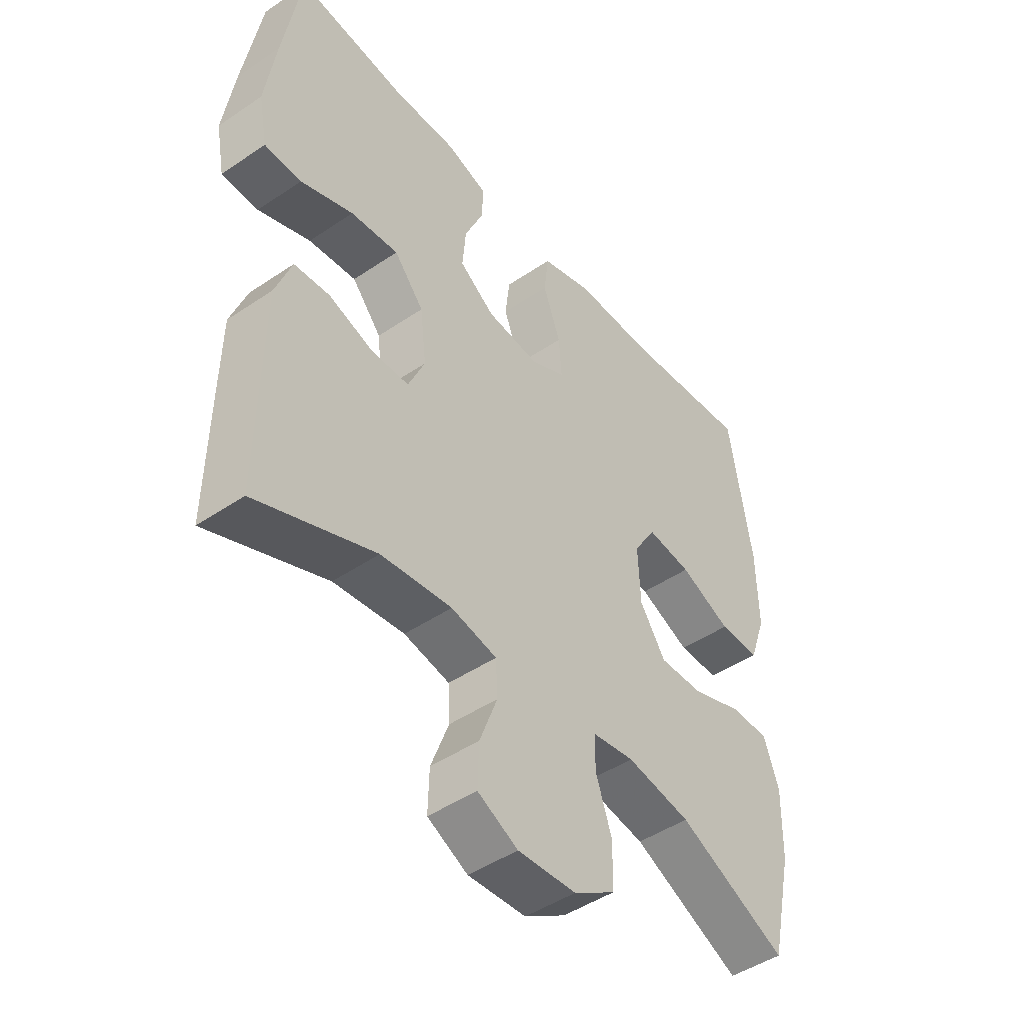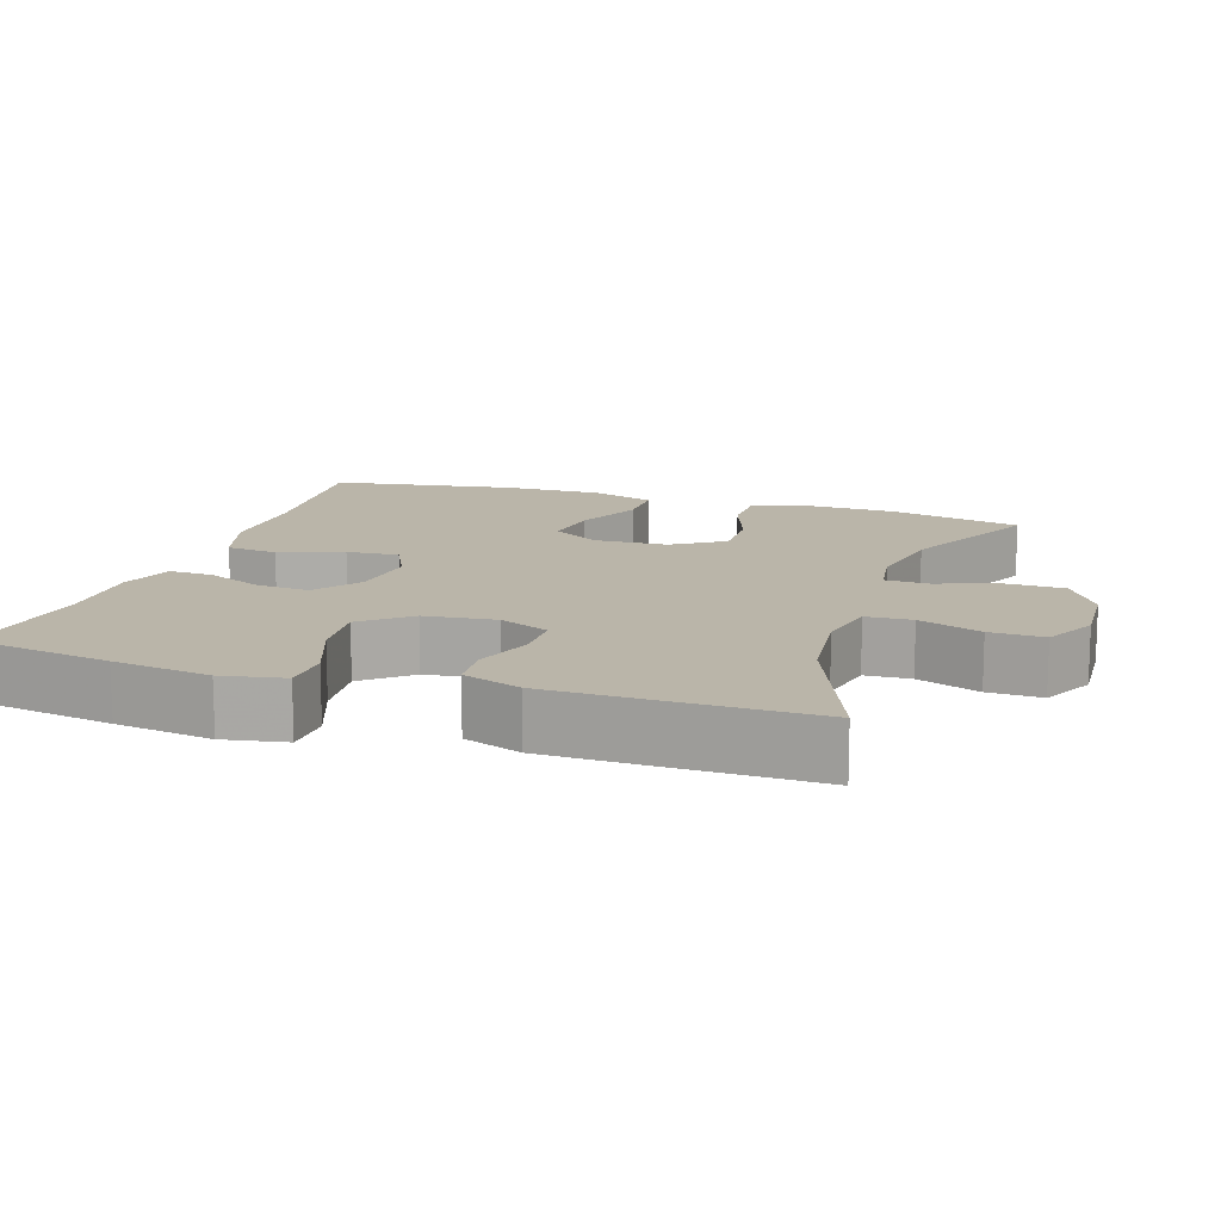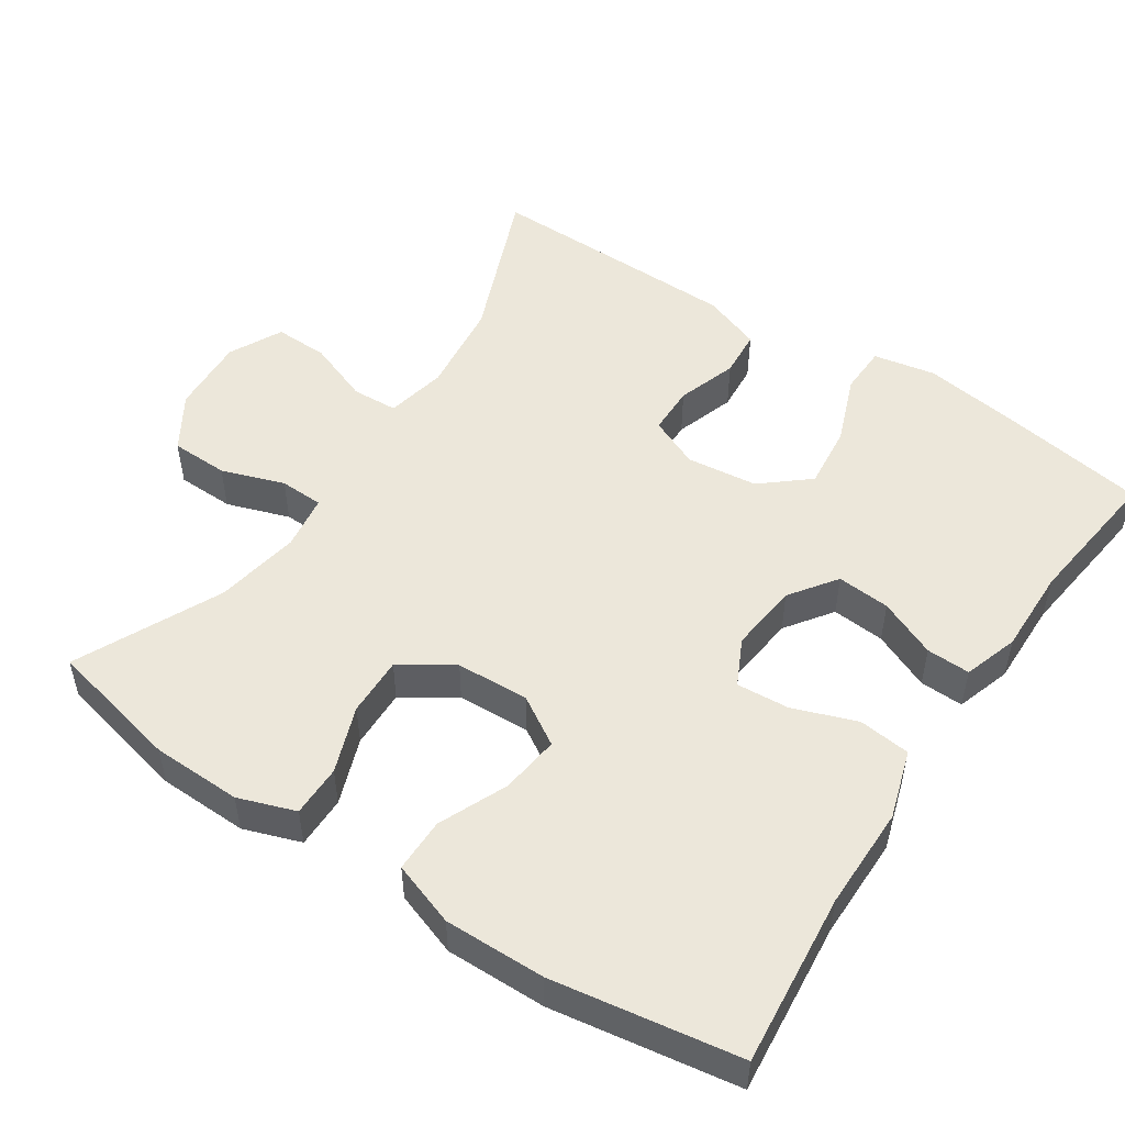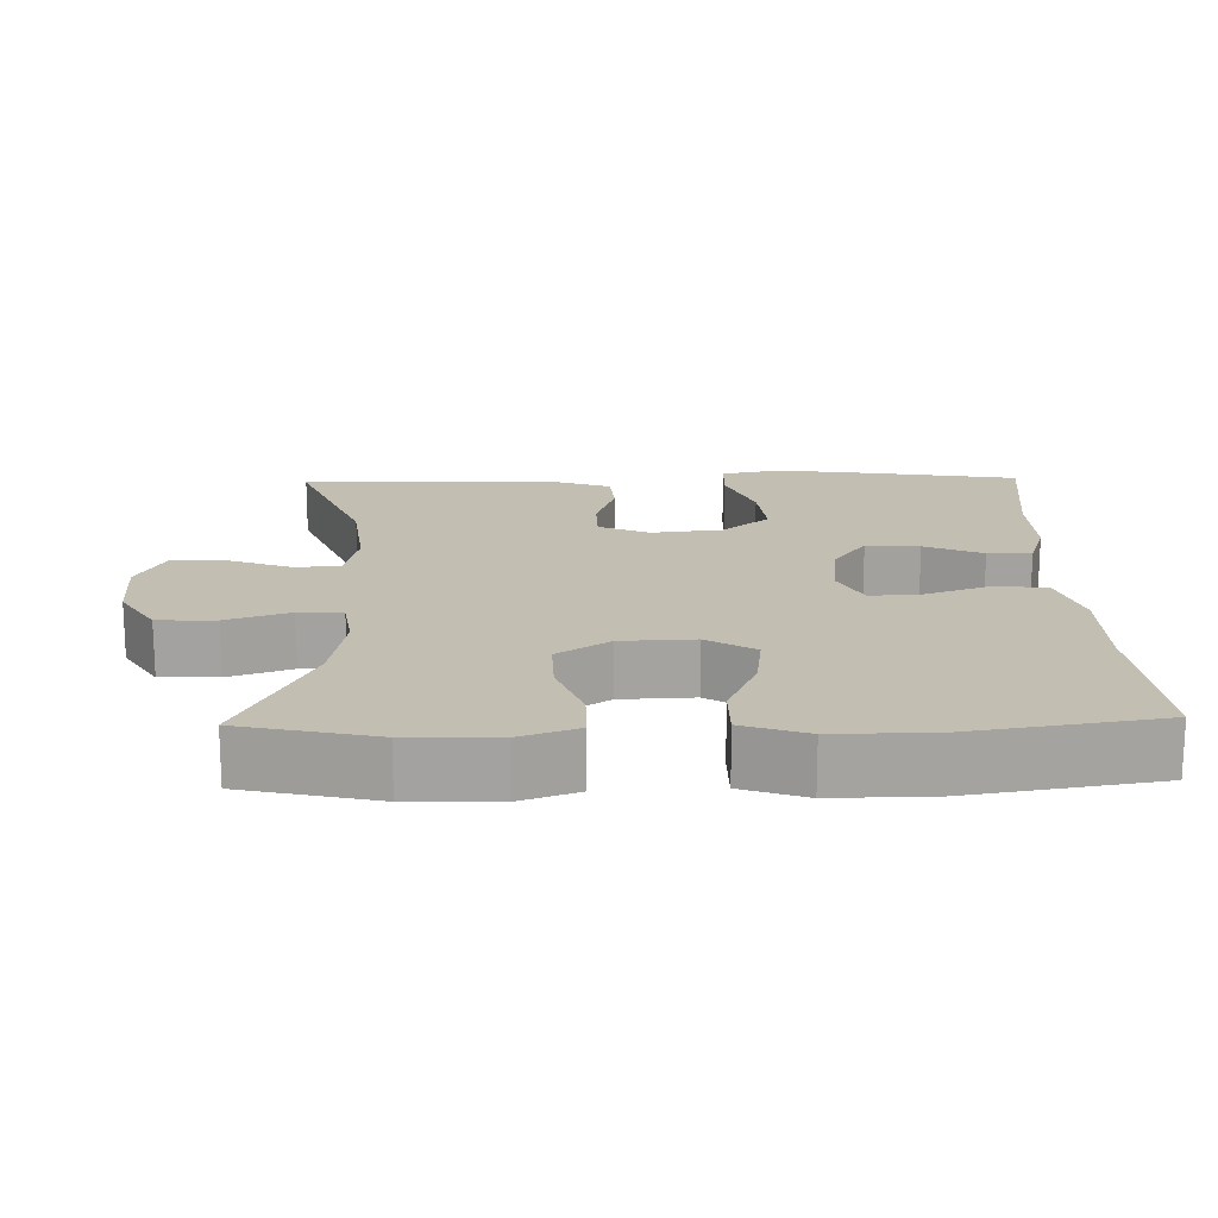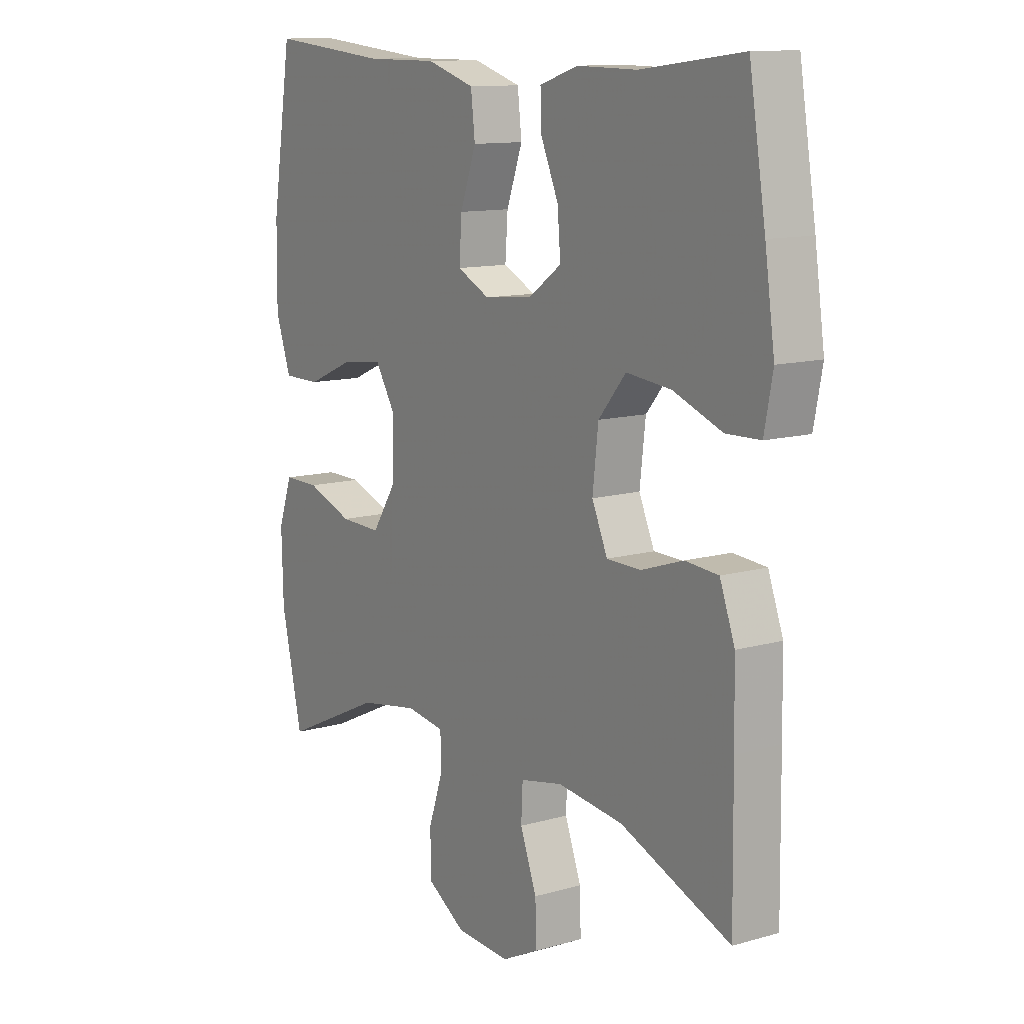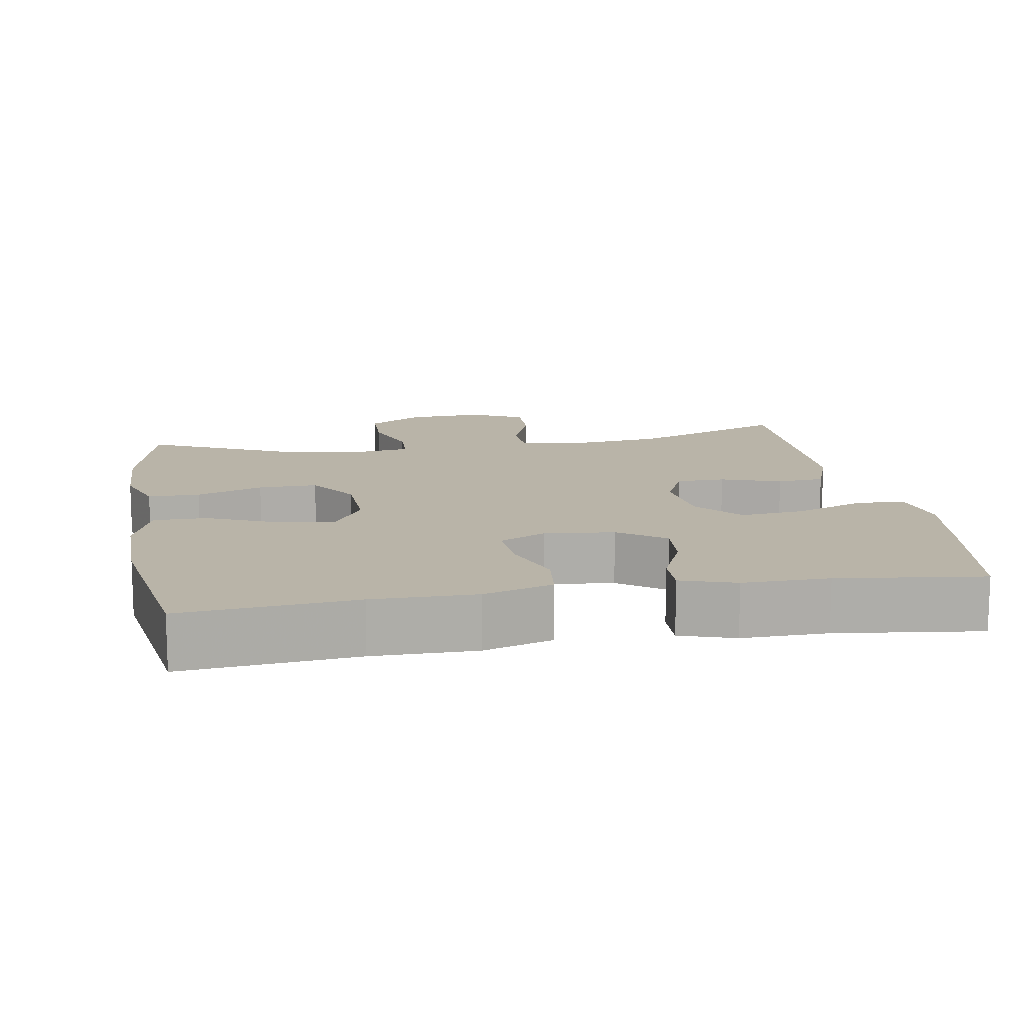
<metadata>
{"format":"obj","ext":"obj","renderer":"f3d","projection":"perspective","resolution":1024,"background":"white","views":[{"elev":-46.6,"azim":127.7,"up":"+Z"},{"elev":13.5,"azim":108.3,"up":"+Y"},{"elev":51.0,"azim":-56.4,"up":"+Y"},{"elev":17.3,"azim":-91.4,"up":"+Y"},{"elev":11.9,"azim":55.8,"up":"+Z"},{"elev":13.2,"azim":-9.6,"up":"+Y"}]}
</metadata>
<code>
v 0.5 0.07 0.5
v 0.532 0.07 0.305
v 0.551 0.07 0.173
v 0.535 0.07 0.089
v 0.469 0.07 0.087
v 0.375 0.07 0.123
v 0.289 0.07 0.132
v 0.236 0.07 0.069
v 0.225 0.07 -0.027
v 0.255 0.07 -0.095
v 0.321 0.07 -0.096
v 0.402 0.07 -0.069
v 0.466 0.07 -0.074
v 0.495 0.07 -0.153
v 0.497 0.07 -0.274
v 0.5 0.07 -0.5
v 0.288 0.07 -0.415
v 0.161 0.07 -0.4
v 0.079 0.07 -0.417
v 0.076 0.07 -0.479
v 0.108 0.07 -0.564
v 0.11 0.07 -0.637
v 0.038 0.07 -0.673
v -0.066 0.07 -0.667
v -0.14 0.07 -0.621
v -0.142 0.07 -0.543
v -0.113 0.07 -0.458
v -0.115 0.07 -0.399
v -0.189 0.07 -0.388
v -0.304 0.07 -0.408
v -0.5 0.07 -0.5
v -0.541 0.07 -0.32
v -0.544 0.07 -0.199
v -0.517 0.07 -0.122
v -0.447 0.07 -0.122
v -0.357 0.07 -0.155
v -0.277 0.07 -0.157
v -0.231 0.07 -0.087
v -0.227 0.07 0.012
v -0.267 0.07 0.077
v -0.347 0.07 0.067
v -0.439 0.07 0.027
v -0.512 0.07 0.027
v -0.542 0.07 0.113
v -0.54 0.07 0.249
v -0.5 0.07 0.5
v -0.267 0.07 0.477
v -0.128 0.07 0.477
v -0.035 0.07 0.448
v -0.027 0.07 0.378
v -0.058 0.07 0.292
v -0.063 0.07 0.221
v 0 0.07 0.19
v 0.094 0.07 0.2
v 0.157 0.07 0.245
v 0.151 0.07 0.317
v 0.117 0.07 0.395
v 0.115 0.07 0.454
v 0.189 0.07 0.478
v 0.305 0.07 0.476
v 0.5 0 0.5
v 0.532 0 0.305
v 0.551 0 0.173
v 0.535 0 0.089
v 0.469 0 0.087
v 0.375 0 0.123
v 0.289 0 0.132
v 0.236 0 0.069
v 0.225 0 -0.027
v 0.255 0 -0.095
v 0.321 0 -0.096
v 0.402 0 -0.069
v 0.466 0 -0.074
v 0.495 0 -0.153
v 0.497 0 -0.274
v 0.5 0 -0.5
v 0.288 0 -0.415
v 0.161 0 -0.4
v 0.079 0 -0.417
v 0.076 0 -0.479
v 0.108 0 -0.564
v 0.11 0 -0.637
v 0.038 0 -0.673
v -0.066 0 -0.667
v -0.14 0 -0.621
v -0.142 0 -0.543
v -0.113 0 -0.458
v -0.115 0 -0.399
v -0.189 0 -0.388
v -0.304 0 -0.408
v -0.5 0 -0.5
v -0.541 0 -0.32
v -0.544 0 -0.199
v -0.517 0 -0.122
v -0.447 0 -0.122
v -0.357 0 -0.155
v -0.277 0 -0.157
v -0.231 0 -0.087
v -0.227 0 0.012
v -0.267 0 0.077
v -0.347 0 0.067
v -0.439 0 0.027
v -0.512 0 0.027
v -0.542 0 0.113
v -0.54 0 0.249
v -0.5 0 0.5
v -0.267 0 0.477
v -0.128 0 0.477
v -0.035 0 0.448
v -0.027 0 0.378
v -0.058 0 0.292
v -0.063 0 0.221
v 0 0 0.19
v 0.094 0 0.2
v 0.157 0 0.245
v 0.151 0 0.317
v 0.117 0 0.395
v 0.115 0 0.454
v 0.189 0 0.478
v 0.305 0 0.476
f 58 59 60
f 57 58 60
f 56 57 60
f 4 5 6
f 3 4 6
f 2 3 6
f 1 2 6
f 60 1 6
f 56 60 6
f 55 56 6
f 54 55 6 7
f 53 54 7 8
f 52 53 8 9
f 49 50 51
f 48 49 51
f 47 48 51
f 47 51 52
f 46 47 52
f 45 46 52
f 44 45 52
f 43 44 52
f 42 43 52
f 41 42 52
f 40 41 52
f 52 9 10
f 40 52 10
f 39 40 10
f 34 35 36
f 33 34 36
f 32 33 36
f 31 32 36
f 30 31 36
f 29 30 36 37
f 28 29 37 38
f 25 26 27
f 24 25 27
f 23 24 27
f 22 23 27
f 21 22 27
f 20 21 27
f 19 20 27 28
f 38 39 10
f 28 38 10
f 19 28 10
f 18 19 10
f 15 16 17
f 14 15 17
f 13 14 17
f 12 13 17
f 11 12 17
f 10 11 17 18
f 120 119 118
f 120 118 117
f 120 117 116
f 66 65 64
f 66 64 63
f 66 63 62
f 66 62 61
f 66 61 120
f 66 120 116
f 66 116 115
f 67 66 115 114
f 68 67 114 113
f 69 68 113 112
f 111 110 109
f 111 109 108
f 111 108 107
f 112 111 107
f 112 107 106
f 112 106 105
f 112 105 104
f 112 104 103
f 112 103 102
f 112 102 101
f 112 101 100
f 70 69 112
f 70 112 100
f 70 100 99
f 96 95 94
f 96 94 93
f 96 93 92
f 96 92 91
f 96 91 90
f 97 96 90 89
f 98 97 89 88
f 87 86 85
f 87 85 84
f 87 84 83
f 87 83 82
f 87 82 81
f 87 81 80
f 88 87 80 79
f 70 99 98
f 70 98 88
f 70 88 79
f 70 79 78
f 77 76 75
f 77 75 74
f 77 74 73
f 77 73 72
f 77 72 71
f 78 77 71 70
f 1 61 62 2
f 2 62 63 3
f 3 63 64 4
f 4 64 65 5
f 5 65 66 6
f 6 66 67 7
f 7 67 68 8
f 8 68 69 9
f 9 69 70 10
f 10 70 71 11
f 11 71 72 12
f 12 72 73 13
f 13 73 74 14
f 14 74 75 15
f 15 75 76 16
f 16 76 77 17
f 17 77 78 18
f 18 78 79 19
f 19 79 80 20
f 20 80 81 21
f 21 81 82 22
f 22 82 83 23
f 23 83 84 24
f 24 84 85 25
f 25 85 86 26
f 26 86 87 27
f 27 87 88 28
f 28 88 89 29
f 29 89 90 30
f 30 90 91 31
f 31 91 92 32
f 32 92 93 33
f 33 93 94 34
f 34 94 95 35
f 35 95 96 36
f 36 96 97 37
f 37 97 98 38
f 38 98 99 39
f 39 99 100 40
f 40 100 101 41
f 41 101 102 42
f 42 102 103 43
f 43 103 104 44
f 44 104 105 45
f 45 105 106 46
f 46 106 107 47
f 47 107 108 48
f 48 108 109 49
f 49 109 110 50
f 50 110 111 51
f 51 111 112 52
f 52 112 113 53
f 53 113 114 54
f 54 114 115 55
f 55 115 116 56
f 56 116 117 57
f 57 117 118 58
f 58 118 119 59
f 59 119 120 60
f 60 120 61 1

</code>
